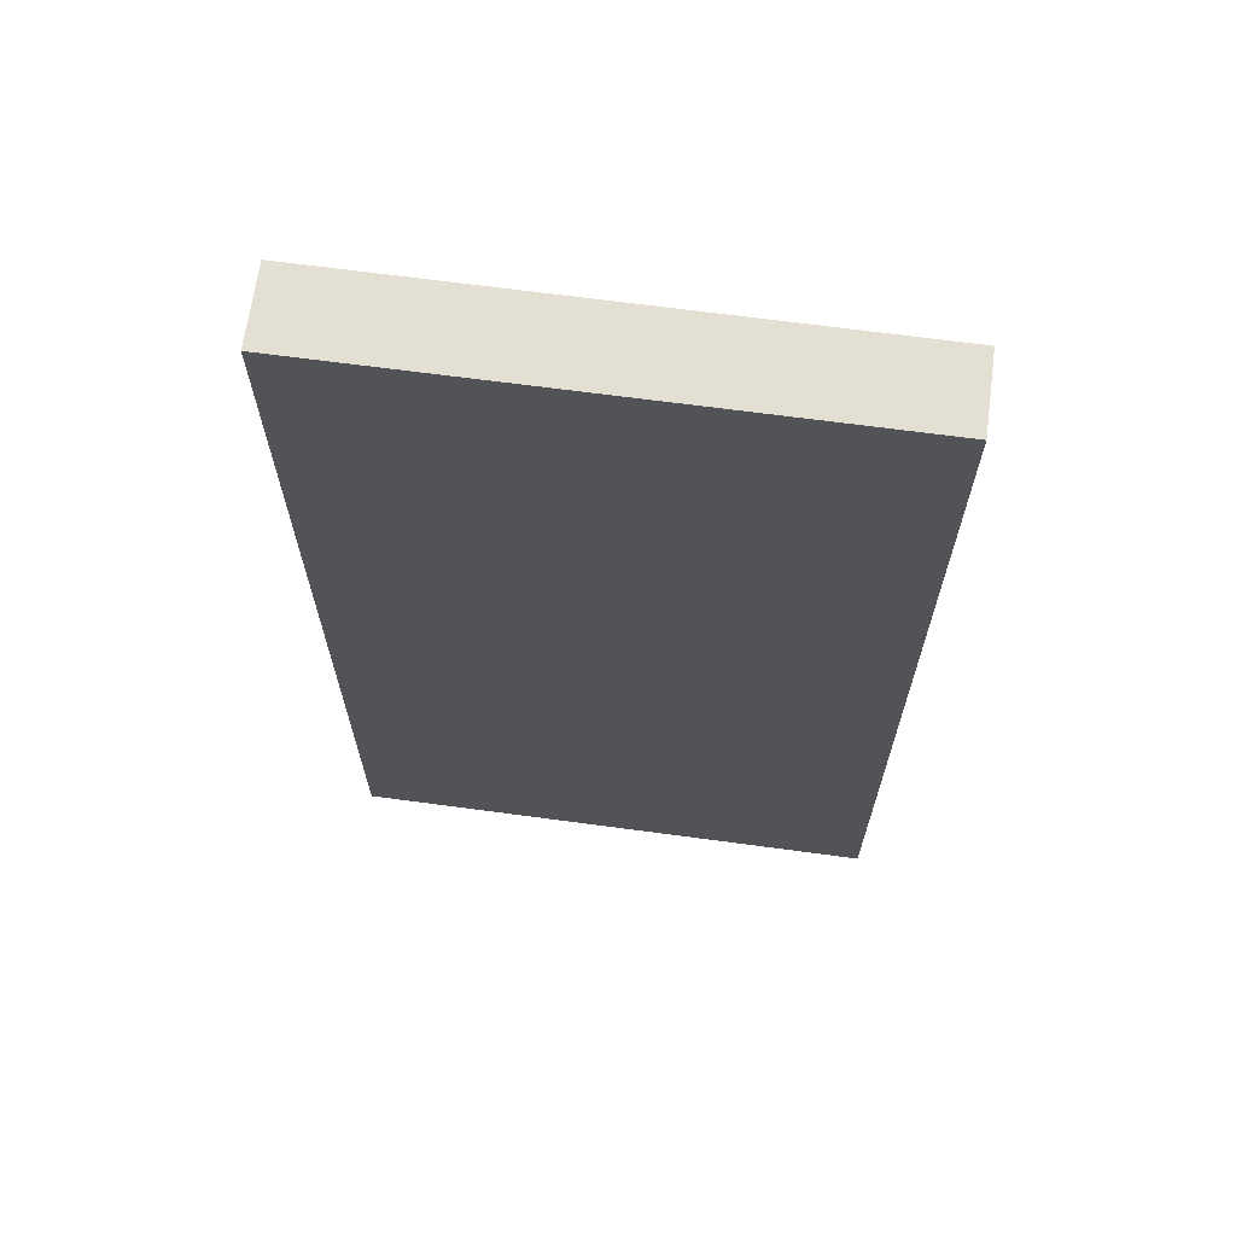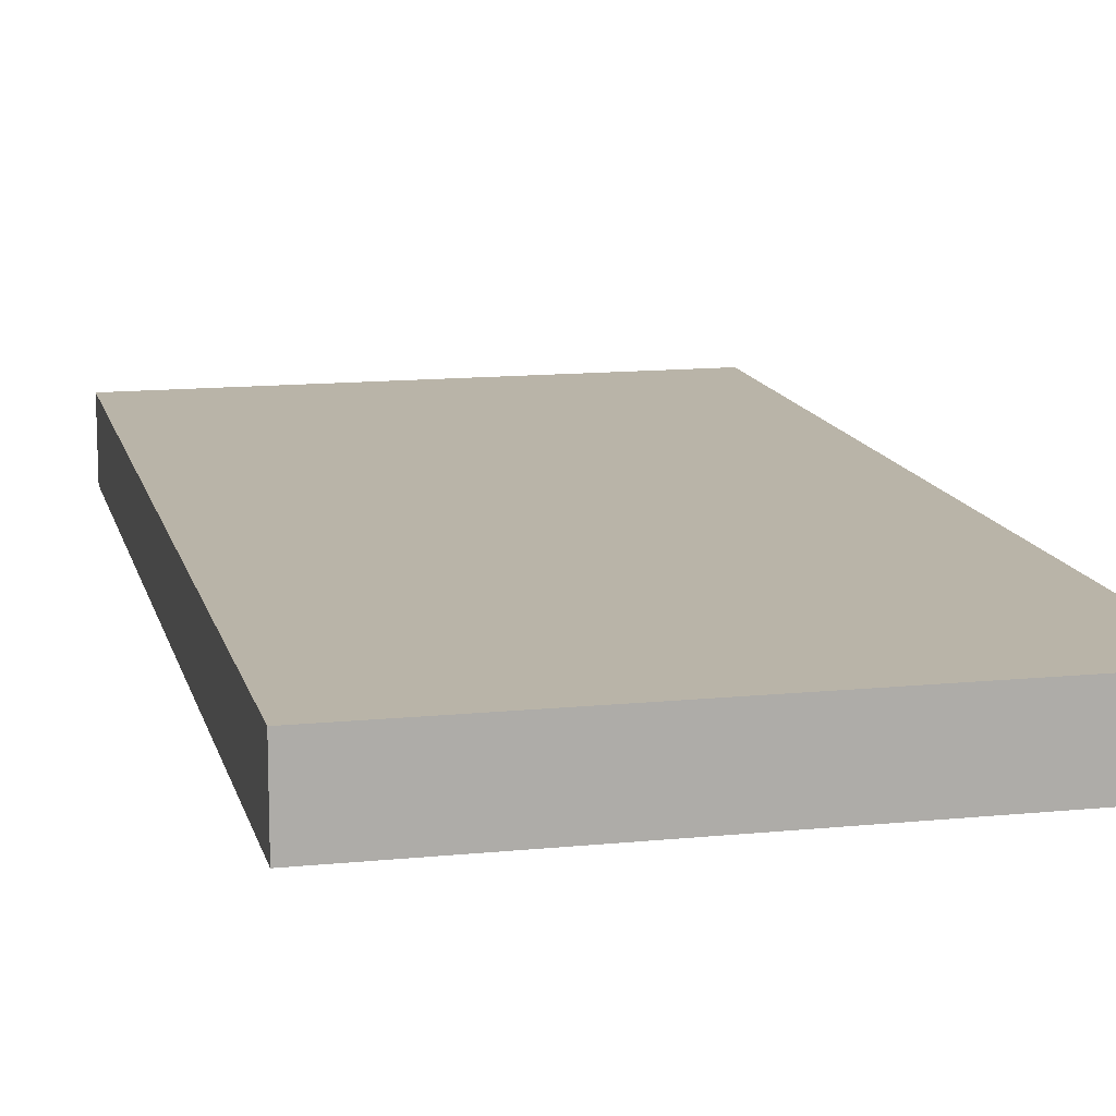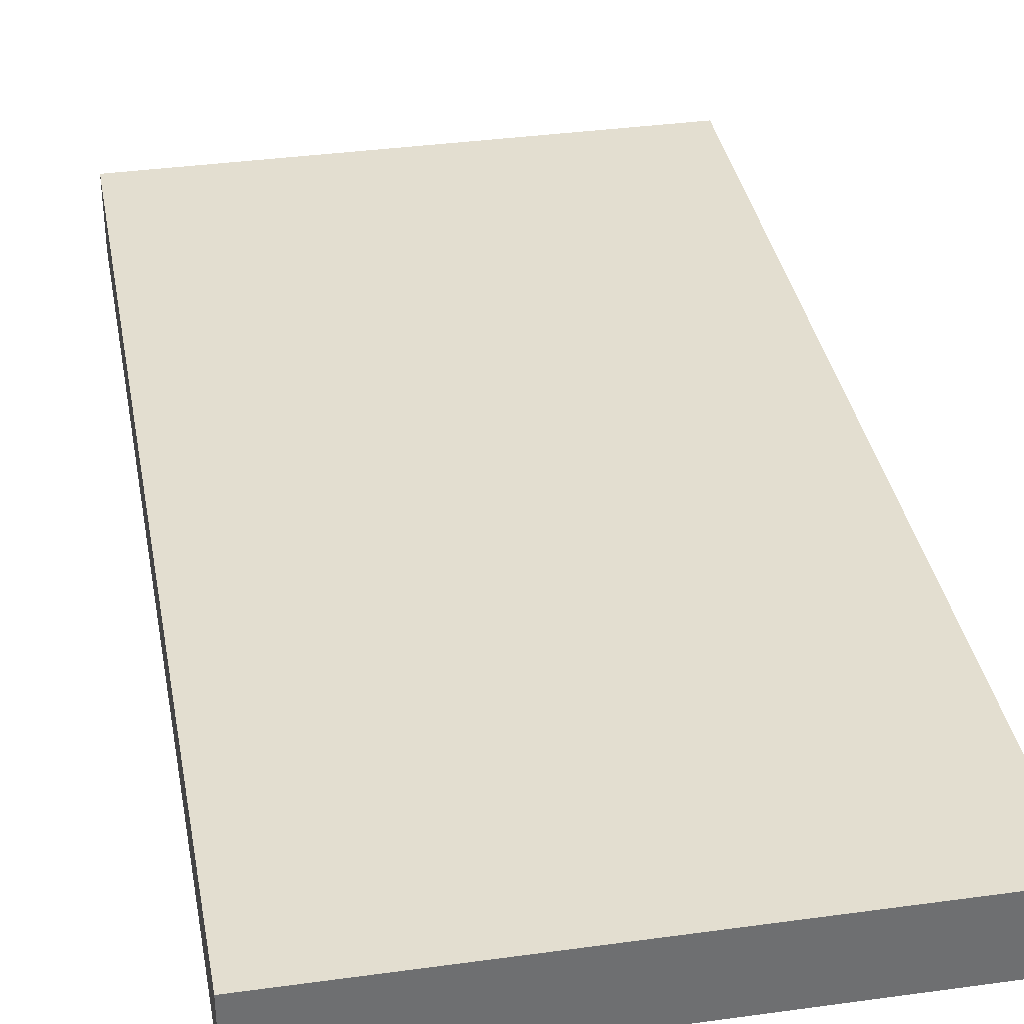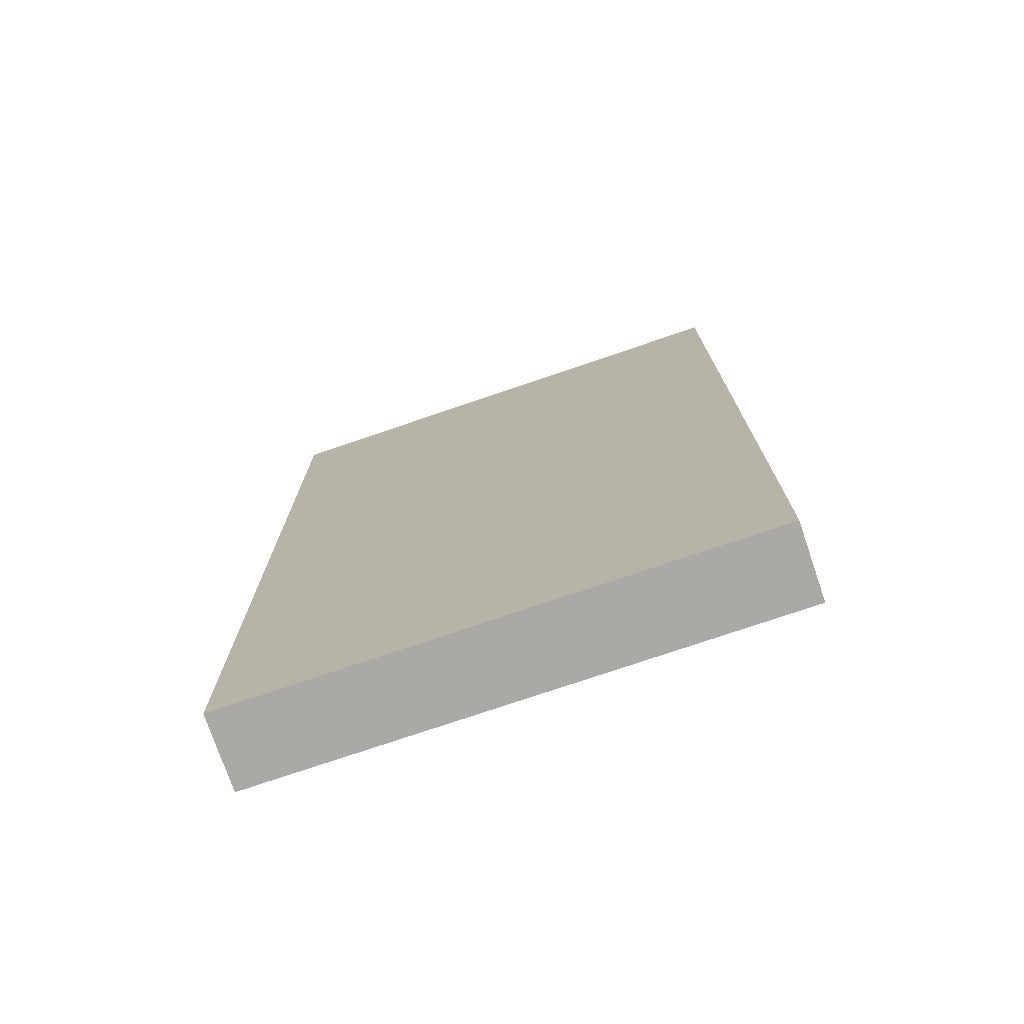
<metadata>
{"format":"obj","ext":"obj","renderer":"f3d","projection":"perspective","resolution":1024,"background":"white","views":[{"elev":67.1,"azim":-172.3,"up":"+Y"},{"elev":13.1,"azim":-13.0,"up":"+Z"},{"elev":35.8,"azim":169.7,"up":"+Z"},{"elev":-75.4,"azim":-161.2,"up":"+Y"}]}
</metadata>
<code>
o
v -0.8 0 0.5
v -0.8 0 0.3
v -0.8 0.2 0.5
v -0.8 0.2 0.3
v -0.8 0.3 0.5
v -0.8 0.3 0.3
v -0.8 0.5 0.5
v -0.8 0.5 0.3
v -0.8 0.6 0.5
v -0.8 0.6 0.3
v -0.8 0.8 0.5
v -0.8 0.8 0.3
v -0.8 0.9 0.5
v -0.8 0.9 0.3
v -0.8 1.1 0.5
v -0.8 1.1 0.3
v -0.8 1.2 0.5
v -0.8 1.2 0.3
v -0.8 1.4 0.5
v -0.8 1.4 0.3
v -0.8 1.5 0.5
v -0.8 1.5 0.3
v -0.8 1.7 0.5
v -0.8 1.7 0.3
v -0.8 1.8 0.5
v -0.8 1.8 0.3
v -0.8 2 0.5
v -0.8 2 0.3
v -0.8 2.1 0.5
v -0.8 2.1 0.3
v -0.8 2.3 0.5
v -0.8 2.3 0.3
v -0.8 2.4 0.5
v -0.8 2.4 0.3
v -0.8 2.6 0.5
v -0.8 2.6 0.3
v 0.6 0 0.5
v 0.6 0 0.3
v 0.6 0.2 0.5
v 0.6 0.2 0.3
v 0.6 0.3 0.5
v 0.6 0.3 0.3
v 0.6 0.5 0.5
v 0.6 0.5 0.3
v 0.6 0.6 0.5
v 0.6 0.6 0.3
v 0.6 0.8 0.5
v 0.6 0.8 0.3
v 0.6 0.9 0.5
v 0.6 0.9 0.3
v 0.6 1.1 0.5
v 0.6 1.1 0.3
v 0.6 1.2 0.5
v 0.6 1.2 0.3
v 0.6 1.4 0.5
v 0.6 1.4 0.3
v 0.6 1.5 0.5
v 0.6 1.5 0.3
v 0.6 1.7 0.5
v 0.6 1.7 0.3
v 0.6 1.8 0.5
v 0.6 1.8 0.3
v 0.6 2 0.5
v 0.6 2 0.3
v 0.6 2.1 0.5
v 0.6 2.1 0.3
v 0.6 2.3 0.5
v 0.6 2.3 0.3
v 0.6 2.4 0.5
v 0.6 2.4 0.3
v 0.6 2.6 0.5
v 0.6 2.6 0.3
v -0.8 0 0.5
v -0.8 0.2 0.5
v -0.8 0.3 0.5
v -0.8 0.5 0.5
v -0.8 0.6 0.5
v -0.8 0.8 0.5
v -0.8 0.9 0.5
v -0.8 1.1 0.5
v -0.8 1.2 0.5
v -0.8 1.4 0.5
v -0.8 1.5 0.5
v -0.8 1.7 0.5
v -0.8 1.8 0.5
v -0.8 2 0.5
v -0.8 2.1 0.5
v -0.8 2.3 0.5
v -0.8 2.4 0.5
v -0.8 2.6 0.5
v -0.7 0.6 0.5
v -0.7 0.8 0.5
v -0.7 1.5 0.5
v -0.7 1.7 0.5
v -0.7 2.4 0.5
v -0.7 2.6 0.5
v -0.6 0.3 0.5
v -0.6 0.5 0.5
v -0.6 0.6 0.5
v -0.6 0.8 0.5
v -0.6 1.2 0.5
v -0.6 1.4 0.5
v -0.6 1.5 0.5
v -0.6 1.7 0.5
v -0.6 2.1 0.5
v -0.6 2.3 0.5
v -0.6 2.4 0.5
v -0.6 2.6 0.5
v -0.5 0.3 0.5
v -0.5 0.5 0.5
v -0.5 1.2 0.5
v -0.5 1.4 0.5
v -0.5 2.1 0.5
v -0.5 2.3 0.5
v -0.4 0 0.5
v -0.4 0.2 0.5
v -0.4 0.9 0.5
v -0.4 1.1 0.5
v -0.4 1.8 0.5
v -0.4 2 0.5
v -0.3 0 0.5
v -0.3 0.2 0.5
v -0.3 0.9 0.5
v -0.3 1.1 0.5
v -0.3 1.8 0.5
v -0.3 2 0.5
v -0.2 0.6 0.5
v -0.2 0.8 0.5
v -0.2 1.5 0.5
v -0.2 1.7 0.5
v -0.2 2.4 0.5
v -0.2 2.6 0.5
v -0.1 0.3 0.5
v -0.1 0.5 0.5
v -0.1 0.6 0.5
v -0.1 0.8 0.5
v -0.1 1.2 0.5
v -0.1 1.4 0.5
v -0.1 1.5 0.5
v -0.1 1.7 0.5
v -0.1 2.1 0.5
v -0.1 2.3 0.5
v -0.1 2.4 0.5
v -0.1 2.6 0.5
v 0 0.3 0.5
v 0 0.5 0.5
v 0 1.2 0.5
v 0 1.4 0.5
v 0 2.1 0.5
v 0 2.3 0.5
v 0.1 0 0.5
v 0.1 0.2 0.5
v 0.1 0.9 0.5
v 0.1 1.1 0.5
v 0.1 1.8 0.5
v 0.1 2 0.5
v 0.2 0 0.5
v 0.2 0.2 0.5
v 0.2 0.9 0.5
v 0.2 1.1 0.5
v 0.2 1.8 0.5
v 0.2 2 0.5
v 0.3 0.6 0.5
v 0.3 0.8 0.5
v 0.3 1.5 0.5
v 0.3 1.7 0.5
v 0.3 2.4 0.5
v 0.3 2.6 0.5
v 0.4 0.3 0.5
v 0.4 0.5 0.5
v 0.4 0.6 0.5
v 0.4 0.8 0.5
v 0.4 1.2 0.5
v 0.4 1.4 0.5
v 0.4 1.5 0.5
v 0.4 1.7 0.5
v 0.4 2.1 0.5
v 0.4 2.3 0.5
v 0.4 2.4 0.5
v 0.4 2.6 0.5
v 0.5 0.3 0.5
v 0.5 0.5 0.5
v 0.5 1.2 0.5
v 0.5 1.4 0.5
v 0.5 2.1 0.5
v 0.5 2.3 0.5
v 0.6 0 0.5
v 0.6 0.2 0.5
v 0.6 0.3 0.5
v 0.6 0.5 0.5
v 0.6 0.6 0.5
v 0.6 0.8 0.5
v 0.6 0.9 0.5
v 0.6 1.1 0.5
v 0.6 1.2 0.5
v 0.6 1.4 0.5
v 0.6 1.5 0.5
v 0.6 1.7 0.5
v 0.6 1.8 0.5
v 0.6 2 0.5
v 0.6 2.1 0.5
v 0.6 2.3 0.5
v 0.6 2.4 0.5
v 0.6 2.6 0.5
v -0.8 0 0.3
v -0.8 0.2 0.3
v -0.8 0.3 0.3
v -0.8 0.5 0.3
v -0.8 0.6 0.3
v -0.8 0.8 0.3
v -0.8 0.9 0.3
v -0.8 1.1 0.3
v -0.8 1.2 0.3
v -0.8 1.4 0.3
v -0.8 1.5 0.3
v -0.8 1.7 0.3
v -0.8 1.8 0.3
v -0.8 2 0.3
v -0.8 2.1 0.3
v -0.8 2.3 0.3
v -0.8 2.4 0.3
v -0.8 2.6 0.3
v -0.7 0.6 0.3
v -0.7 0.8 0.3
v -0.7 1.5 0.3
v -0.7 1.7 0.3
v -0.7 2.4 0.3
v -0.7 2.6 0.3
v -0.6 0.3 0.3
v -0.6 0.5 0.3
v -0.6 0.6 0.3
v -0.6 0.8 0.3
v -0.6 1.2 0.3
v -0.6 1.4 0.3
v -0.6 1.5 0.3
v -0.6 1.7 0.3
v -0.6 2.1 0.3
v -0.6 2.3 0.3
v -0.6 2.4 0.3
v -0.6 2.6 0.3
v -0.5 0.3 0.3
v -0.5 0.5 0.3
v -0.5 1.2 0.3
v -0.5 1.4 0.3
v -0.5 2.1 0.3
v -0.5 2.3 0.3
v -0.4 0 0.3
v -0.4 0.2 0.3
v -0.4 0.9 0.3
v -0.4 1.1 0.3
v -0.4 1.8 0.3
v -0.4 2 0.3
v -0.3 0 0.3
v -0.3 0.2 0.3
v -0.3 0.9 0.3
v -0.3 1.1 0.3
v -0.3 1.8 0.3
v -0.3 2 0.3
v -0.2 0.6 0.3
v -0.2 0.8 0.3
v -0.2 1.5 0.3
v -0.2 1.7 0.3
v -0.2 2.4 0.3
v -0.2 2.6 0.3
v -0.1 0.3 0.3
v -0.1 0.5 0.3
v -0.1 0.6 0.3
v -0.1 0.8 0.3
v -0.1 1.2 0.3
v -0.1 1.4 0.3
v -0.1 1.5 0.3
v -0.1 1.7 0.3
v -0.1 2.1 0.3
v -0.1 2.3 0.3
v -0.1 2.4 0.3
v -0.1 2.6 0.3
v 0 0.3 0.3
v 0 0.5 0.3
v 0 1.2 0.3
v 0 1.4 0.3
v 0 2.1 0.3
v 0 2.3 0.3
v 0.1 0 0.3
v 0.1 0.2 0.3
v 0.1 0.9 0.3
v 0.1 1.1 0.3
v 0.1 1.8 0.3
v 0.1 2 0.3
v 0.2 0 0.3
v 0.2 0.2 0.3
v 0.2 0.9 0.3
v 0.2 1.1 0.3
v 0.2 1.8 0.3
v 0.2 2 0.3
v 0.3 0.6 0.3
v 0.3 0.8 0.3
v 0.3 1.5 0.3
v 0.3 1.7 0.3
v 0.3 2.4 0.3
v 0.3 2.6 0.3
v 0.4 0.3 0.3
v 0.4 0.5 0.3
v 0.4 0.6 0.3
v 0.4 0.8 0.3
v 0.4 1.2 0.3
v 0.4 1.4 0.3
v 0.4 1.5 0.3
v 0.4 1.7 0.3
v 0.4 2.1 0.3
v 0.4 2.3 0.3
v 0.4 2.4 0.3
v 0.4 2.6 0.3
v 0.5 0.3 0.3
v 0.5 0.5 0.3
v 0.5 1.2 0.3
v 0.5 1.4 0.3
v 0.5 2.1 0.3
v 0.5 2.3 0.3
v 0.6 0 0.3
v 0.6 0.2 0.3
v 0.6 0.3 0.3
v 0.6 0.5 0.3
v 0.6 0.6 0.3
v 0.6 0.8 0.3
v 0.6 0.9 0.3
v 0.6 1.1 0.3
v 0.6 1.2 0.3
v 0.6 1.4 0.3
v 0.6 1.5 0.3
v 0.6 1.7 0.3
v 0.6 1.8 0.3
v 0.6 2 0.3
v 0.6 2.1 0.3
v 0.6 2.3 0.3
v 0.6 2.4 0.3
v 0.6 2.6 0.3
v -0.8 0 0.5
v -0.4 0 0.5
v -0.3 0 0.5
v 0.1 0 0.5
v 0.2 0 0.5
v 0.6 0 0.5
v -0.8 0 0.3
v -0.4 0 0.3
v -0.3 0 0.3
v 0.1 0 0.3
v 0.2 0 0.3
v 0.6 0 0.3
v -0.8 2.6 0.5
v -0.7 2.6 0.5
v -0.6 2.6 0.5
v -0.2 2.6 0.5
v -0.1 2.6 0.5
v 0.3 2.6 0.5
v 0.4 2.6 0.5
v 0.6 2.6 0.5
v -0.8 2.6 0.3
v -0.7 2.6 0.3
v -0.6 2.6 0.3
v -0.2 2.6 0.3
v -0.1 2.6 0.3
v 0.3 2.6 0.3
v 0.4 2.6 0.3
v 0.6 2.6 0.3
f 3 2 1
f 4 2 3
f 5 4 3
f 6 4 5
f 7 6 5
f 8 6 7
f 9 8 7
f 10 8 9
f 11 10 9
f 12 10 11
f 13 12 11
f 14 12 13
f 15 14 13
f 16 14 15
f 17 16 15
f 18 16 17
f 19 18 17
f 20 18 19
f 21 20 19
f 22 20 21
f 23 22 21
f 24 22 23
f 25 24 23
f 26 24 25
f 27 26 25
f 28 26 27
f 29 28 27
f 30 28 29
f 31 30 29
f 32 30 31
f 33 32 31
f 34 32 33
f 35 34 33
f 36 34 35
f 37 38 39
f 39 38 40
f 39 40 41
f 41 40 42
f 41 42 43
f 43 42 44
f 43 44 45
f 45 44 46
f 45 46 47
f 47 46 48
f 47 48 49
f 49 48 50
f 49 50 51
f 51 50 52
f 51 52 53
f 53 52 54
f 53 54 55
f 55 54 56
f 55 56 57
f 57 56 58
f 57 58 59
f 59 58 60
f 59 60 61
f 61 60 62
f 61 62 63
f 63 62 64
f 63 64 65
f 65 64 66
f 65 66 67
f 67 66 68
f 67 68 69
f 69 68 70
f 69 70 71
f 71 70 72
f 91 77 76
f 91 78 77
f 92 79 78
f 92 78 91
f 93 83 82
f 93 84 83
f 94 85 84
f 94 84 93
f 95 90 89
f 95 89 88
f 96 90 95
f 97 75 74
f 97 76 75
f 98 91 76
f 98 76 97
f 98 92 91
f 99 92 98
f 100 79 92
f 100 92 99
f 101 81 80
f 101 82 81
f 102 94 93
f 102 82 101
f 102 93 82
f 103 94 102
f 104 85 94
f 104 94 103
f 105 87 86
f 105 88 87
f 106 96 95
f 106 88 105
f 106 95 88
f 107 96 106
f 108 96 107
f 109 97 74
f 109 99 98
f 109 98 97
f 110 99 109
f 111 103 102
f 111 101 80
f 111 102 101
f 112 103 111
f 113 105 86
f 113 107 106
f 113 106 105
f 114 107 113
f 115 74 73
f 116 109 74
f 116 74 115
f 117 80 79
f 117 79 100
f 118 111 80
f 118 80 117
f 119 86 85
f 119 85 104
f 120 113 86
f 120 86 119
f 121 116 115
f 122 109 116
f 122 116 121
f 123 118 117
f 123 117 100
f 124 111 118
f 124 118 123
f 125 119 104
f 125 120 119
f 126 113 120
f 126 120 125
f 127 99 110
f 127 100 99
f 128 123 100
f 128 100 127
f 129 103 112
f 129 104 103
f 130 125 104
f 130 104 129
f 131 107 114
f 131 108 107
f 132 108 131
f 133 110 109
f 133 109 122
f 134 127 110
f 134 110 133
f 134 128 127
f 135 128 134
f 136 123 128
f 136 128 135
f 137 112 111
f 137 111 124
f 138 129 112
f 138 112 137
f 138 130 129
f 139 130 138
f 140 125 130
f 140 130 139
f 141 113 126
f 141 114 113
f 142 132 131
f 142 114 141
f 142 131 114
f 143 132 142
f 144 132 143
f 145 135 134
f 145 134 133
f 145 133 122
f 146 135 145
f 147 139 138
f 147 137 124
f 147 138 137
f 148 139 147
f 149 143 142
f 149 141 126
f 149 142 141
f 150 143 149
f 151 122 121
f 152 145 122
f 152 122 151
f 153 123 136
f 153 124 123
f 154 147 124
f 154 124 153
f 155 125 140
f 155 126 125
f 156 149 126
f 156 126 155
f 157 152 151
f 158 145 152
f 158 152 157
f 159 154 153
f 159 153 136
f 160 147 154
f 160 154 159
f 161 155 140
f 161 156 155
f 162 149 156
f 162 156 161
f 163 135 146
f 163 136 135
f 164 159 136
f 164 136 163
f 165 139 148
f 165 140 139
f 166 161 140
f 166 140 165
f 167 144 143
f 167 143 150
f 168 144 167
f 169 146 145
f 169 145 158
f 170 163 146
f 170 146 169
f 170 164 163
f 171 164 170
f 172 159 164
f 172 164 171
f 173 148 147
f 173 147 160
f 174 166 165
f 174 148 173
f 174 165 148
f 175 166 174
f 176 161 166
f 176 166 175
f 177 149 162
f 177 150 149
f 178 168 167
f 178 150 177
f 178 167 150
f 179 168 178
f 180 168 179
f 181 169 158
f 181 171 170
f 181 170 169
f 182 171 181
f 183 175 174
f 183 173 160
f 183 174 173
f 184 175 183
f 185 177 162
f 185 179 178
f 185 178 177
f 186 179 185
f 187 158 157
f 188 181 158
f 188 158 187
f 189 182 181
f 189 181 188
f 190 171 182
f 190 182 189
f 191 172 171
f 191 171 190
f 192 159 172
f 192 172 191
f 193 160 159
f 193 159 192
f 194 183 160
f 194 160 193
f 195 184 183
f 195 183 194
f 196 175 184
f 196 184 195
f 197 176 175
f 197 175 196
f 198 161 176
f 198 176 197
f 199 162 161
f 199 161 198
f 200 185 162
f 200 162 199
f 201 186 185
f 201 185 200
f 202 179 186
f 202 186 201
f 203 180 179
f 203 179 202
f 204 180 203
f 208 209 223
f 209 210 223
f 210 211 224
f 223 210 224
f 214 215 225
f 215 216 225
f 216 217 226
f 225 216 226
f 221 222 227
f 220 221 227
f 227 222 228
f 206 207 229
f 207 208 229
f 208 223 230
f 229 208 230
f 223 224 230
f 230 224 231
f 224 211 232
f 231 224 232
f 212 213 233
f 213 214 233
f 225 226 234
f 233 214 234
f 214 225 234
f 234 226 235
f 226 217 236
f 235 226 236
f 218 219 237
f 219 220 237
f 227 228 238
f 237 220 238
f 220 227 238
f 238 228 239
f 239 228 240
f 206 229 241
f 230 231 241
f 229 230 241
f 241 231 242
f 234 235 243
f 212 233 243
f 233 234 243
f 243 235 244
f 218 237 245
f 238 239 245
f 237 238 245
f 245 239 246
f 205 206 247
f 206 241 248
f 247 206 248
f 211 212 249
f 232 211 249
f 212 243 250
f 249 212 250
f 217 218 251
f 236 217 251
f 218 245 252
f 251 218 252
f 247 248 253
f 248 241 254
f 253 248 254
f 249 250 255
f 232 249 255
f 250 243 256
f 255 250 256
f 236 251 257
f 251 252 257
f 252 245 258
f 257 252 258
f 242 231 259
f 231 232 259
f 232 255 260
f 259 232 260
f 244 235 261
f 235 236 261
f 236 257 262
f 261 236 262
f 246 239 263
f 239 240 263
f 263 240 264
f 241 242 265
f 254 241 265
f 242 259 266
f 265 242 266
f 259 260 266
f 266 260 267
f 260 255 268
f 267 260 268
f 243 244 269
f 256 243 269
f 244 261 270
f 269 244 270
f 261 262 270
f 270 262 271
f 262 257 272
f 271 262 272
f 258 245 273
f 245 246 273
f 263 264 274
f 273 246 274
f 246 263 274
f 274 264 275
f 275 264 276
f 266 267 277
f 265 266 277
f 254 265 277
f 277 267 278
f 270 271 279
f 256 269 279
f 269 270 279
f 279 271 280
f 274 275 281
f 258 273 281
f 273 274 281
f 281 275 282
f 253 254 283
f 254 277 284
f 283 254 284
f 268 255 285
f 255 256 285
f 256 279 286
f 285 256 286
f 272 257 287
f 257 258 287
f 258 281 288
f 287 258 288
f 283 284 289
f 284 277 290
f 289 284 290
f 285 286 291
f 268 285 291
f 286 279 292
f 291 286 292
f 272 287 293
f 287 288 293
f 288 281 294
f 293 288 294
f 278 267 295
f 267 268 295
f 268 291 296
f 295 268 296
f 280 271 297
f 271 272 297
f 272 293 298
f 297 272 298
f 275 276 299
f 282 275 299
f 299 276 300
f 277 278 301
f 290 277 301
f 278 295 302
f 301 278 302
f 295 296 302
f 302 296 303
f 296 291 304
f 303 296 304
f 279 280 305
f 292 279 305
f 297 298 306
f 305 280 306
f 280 297 306
f 306 298 307
f 298 293 308
f 307 298 308
f 294 281 309
f 281 282 309
f 299 300 310
f 309 282 310
f 282 299 310
f 310 300 311
f 311 300 312
f 290 301 313
f 302 303 313
f 301 302 313
f 313 303 314
f 306 307 315
f 292 305 315
f 305 306 315
f 315 307 316
f 294 309 317
f 310 311 317
f 309 310 317
f 317 311 318
f 289 290 319
f 290 313 320
f 319 290 320
f 313 314 321
f 320 313 321
f 314 303 322
f 321 314 322
f 303 304 323
f 322 303 323
f 304 291 324
f 323 304 324
f 291 292 325
f 324 291 325
f 292 315 326
f 325 292 326
f 315 316 327
f 326 315 327
f 316 307 328
f 327 316 328
f 307 308 329
f 328 307 329
f 308 293 330
f 329 308 330
f 293 294 331
f 330 293 331
f 294 317 332
f 331 294 332
f 317 318 333
f 332 317 333
f 318 311 334
f 333 318 334
f 311 312 335
f 334 311 335
f 335 312 336
f 343 338 337
f 344 339 338
f 344 338 343
f 345 340 339
f 345 339 344
f 346 341 340
f 346 340 345
f 347 342 341
f 347 341 346
f 348 342 347
f 349 350 357
f 350 351 358
f 357 350 358
f 351 352 359
f 358 351 359
f 352 353 360
f 359 352 360
f 353 354 361
f 360 353 361
f 354 355 362
f 361 354 362
f 355 356 363
f 362 355 363
f 363 356 364

</code>
